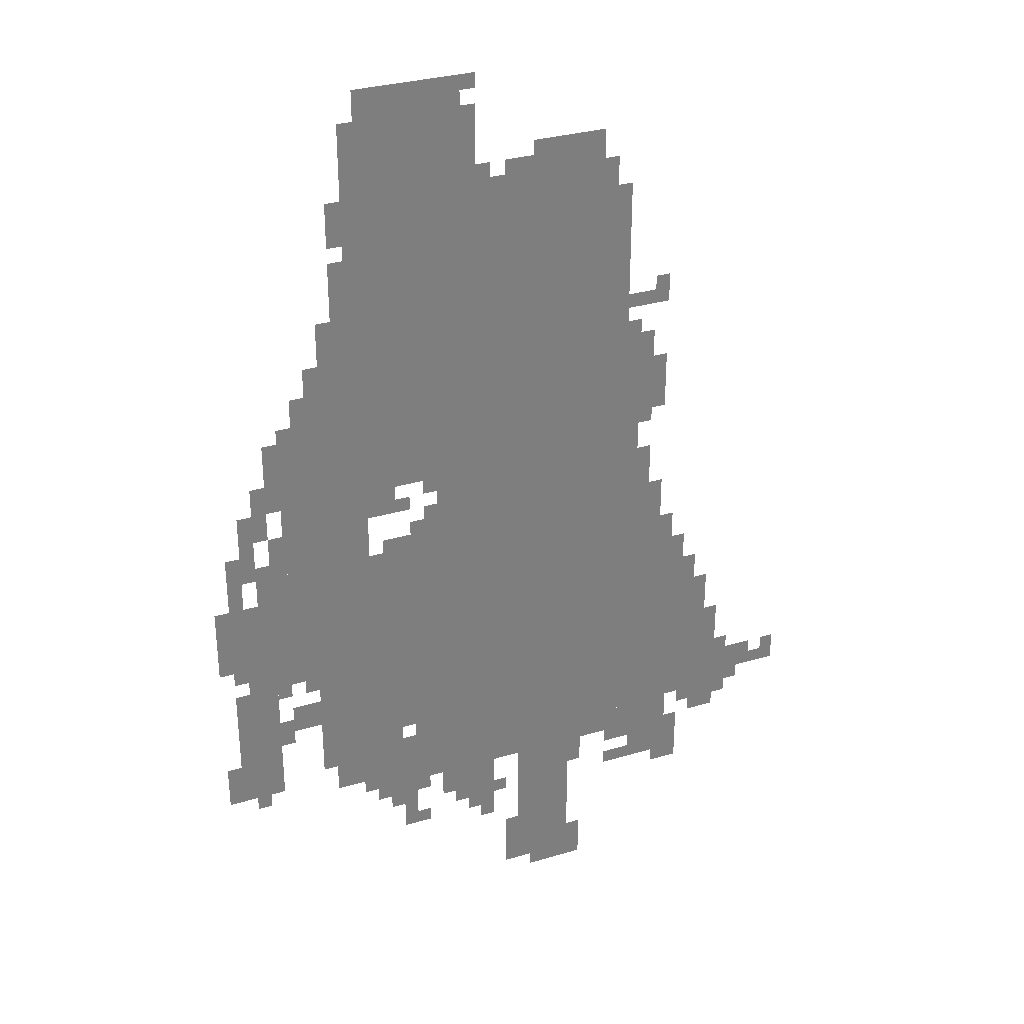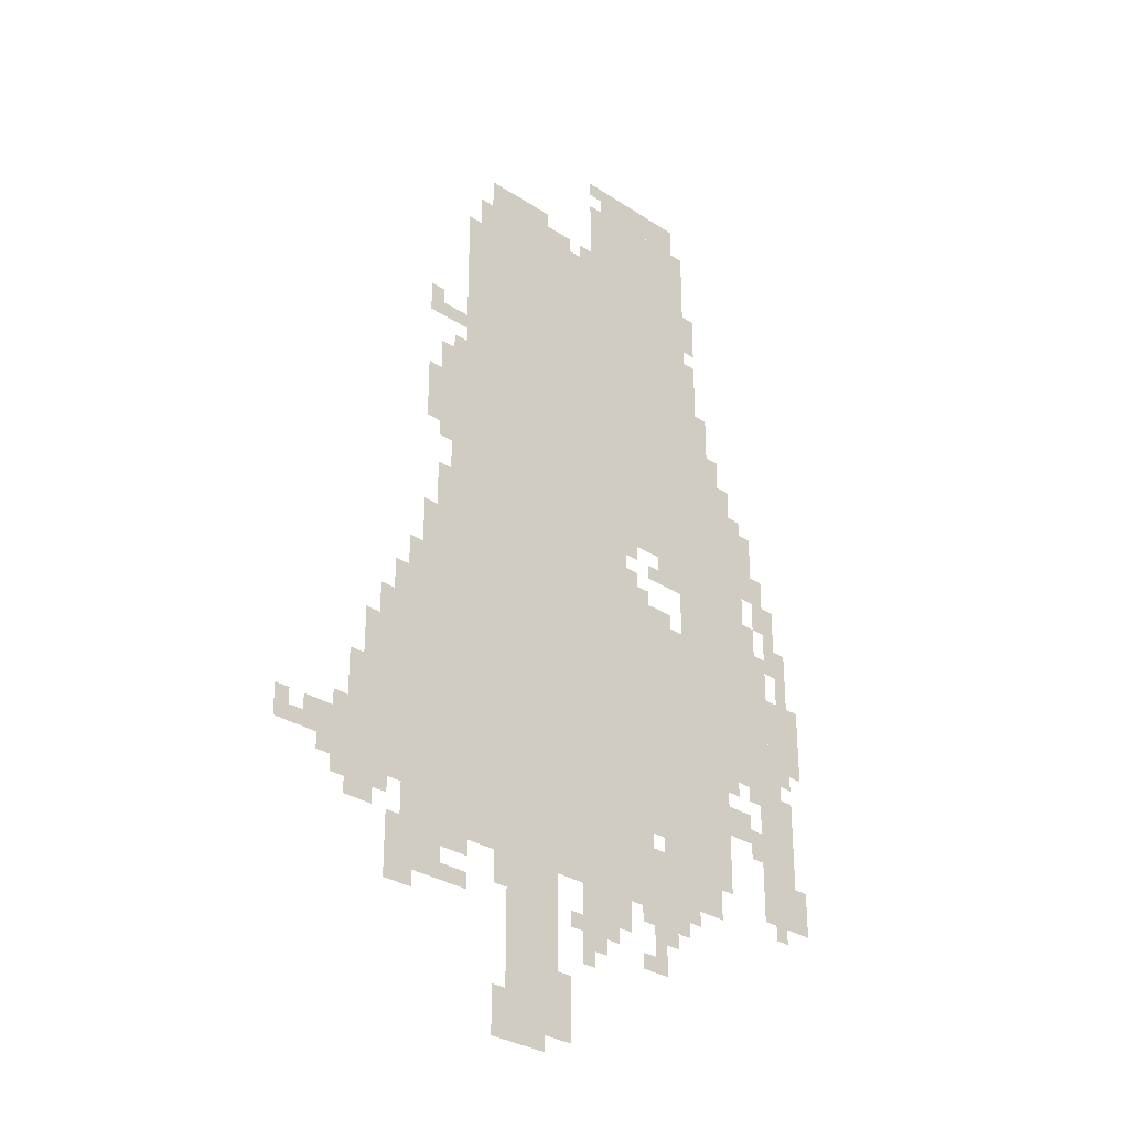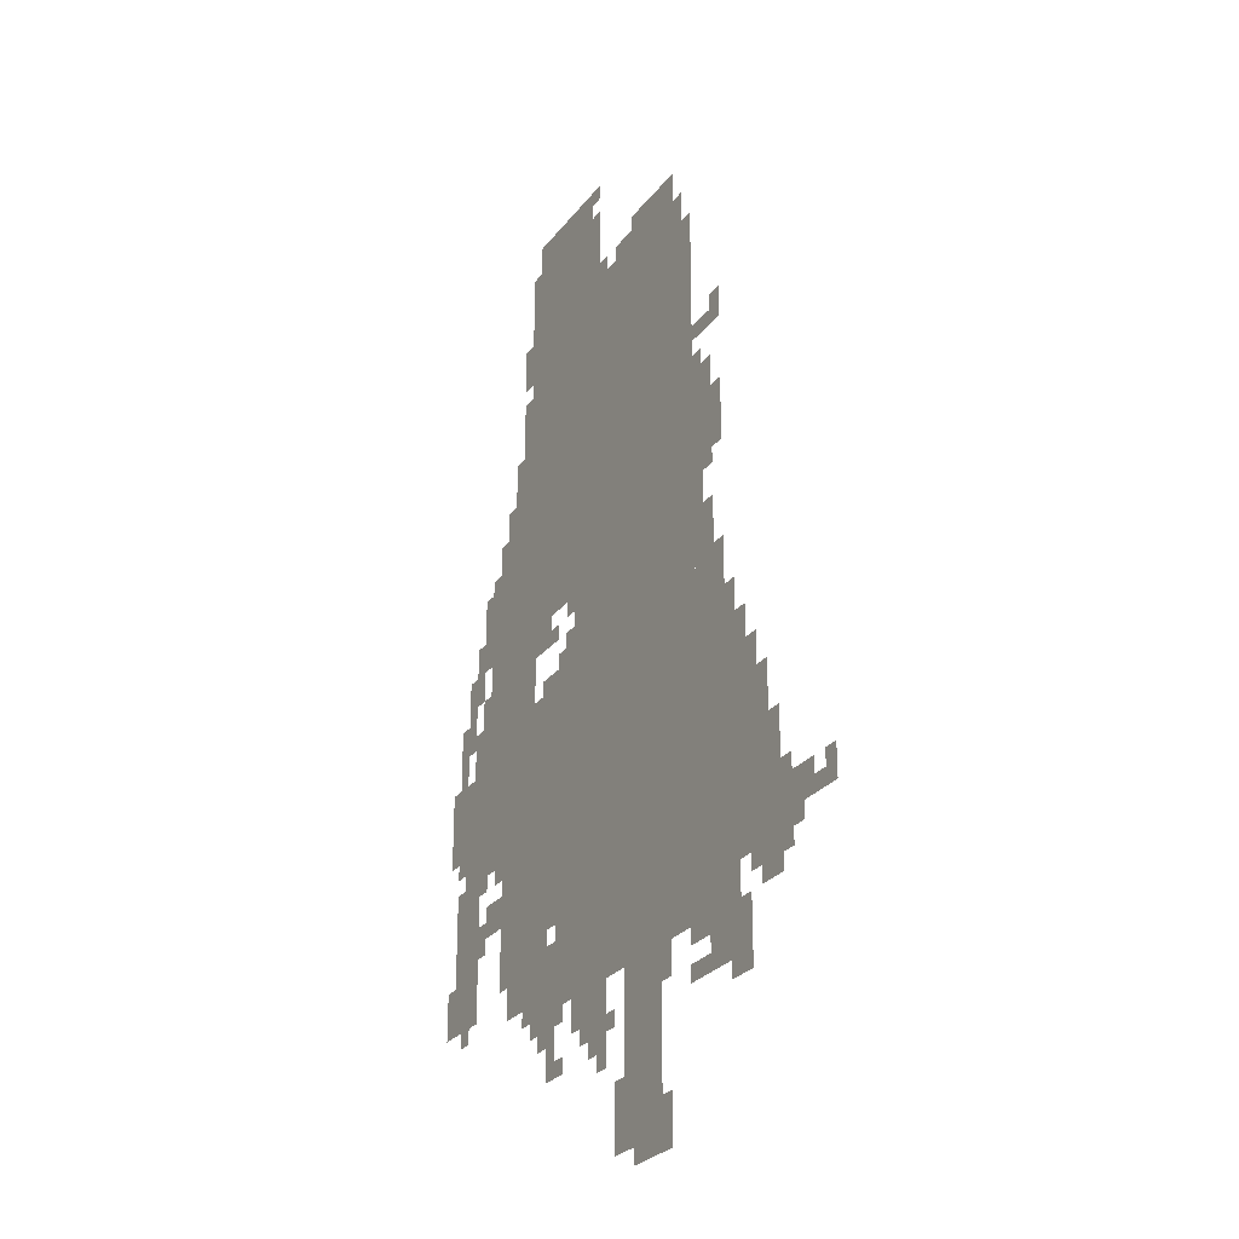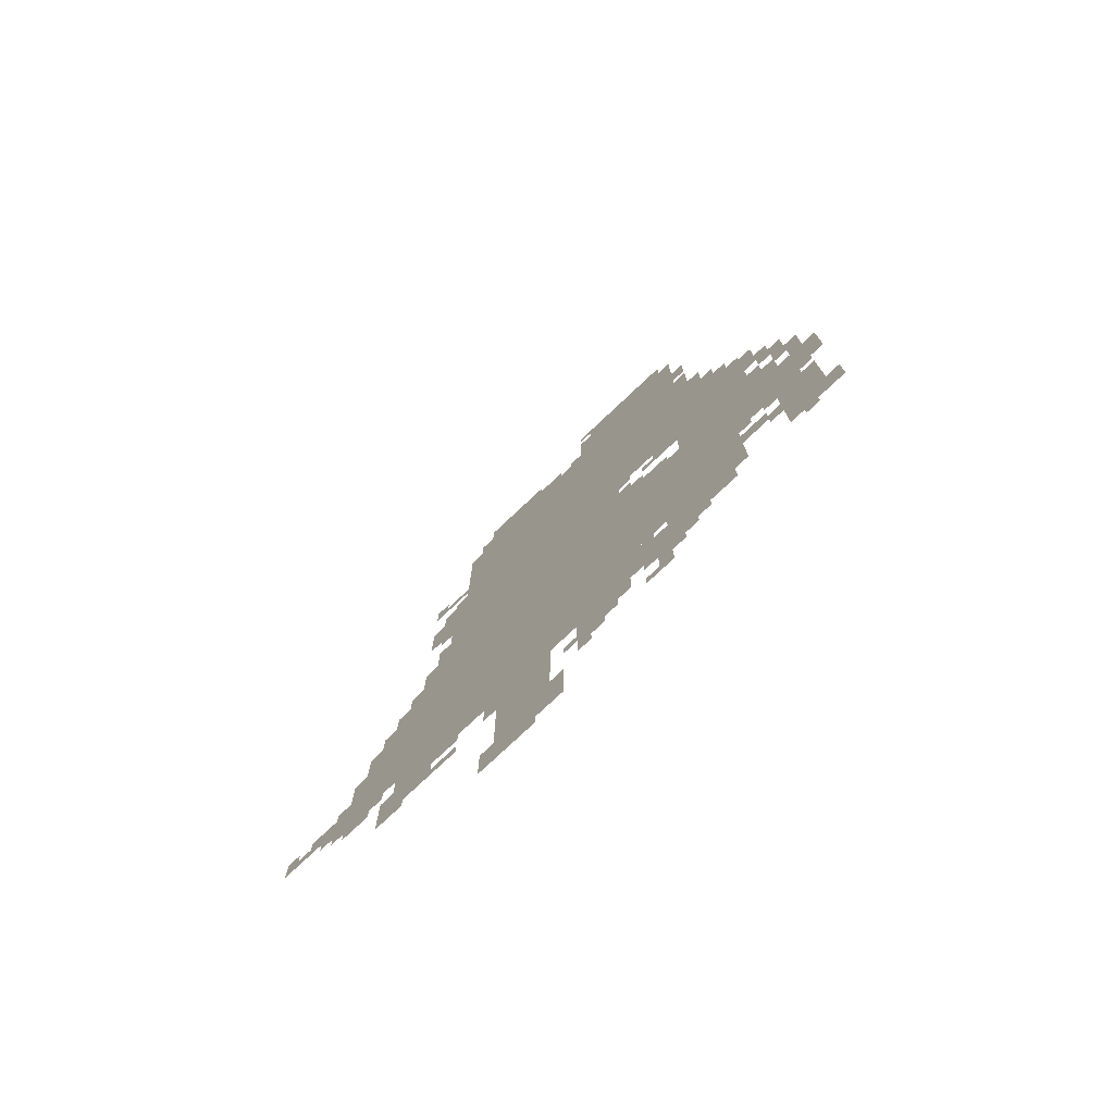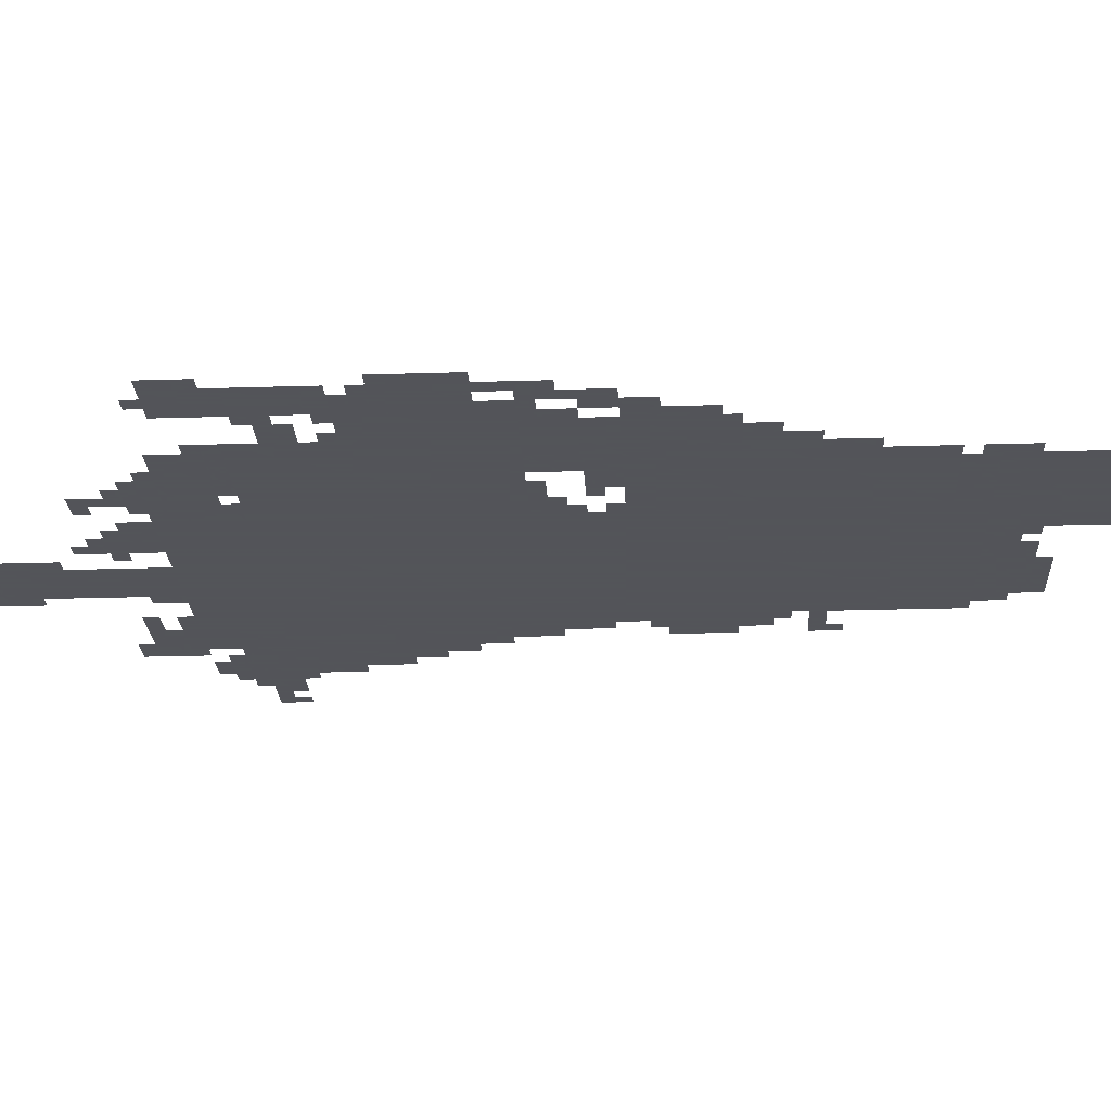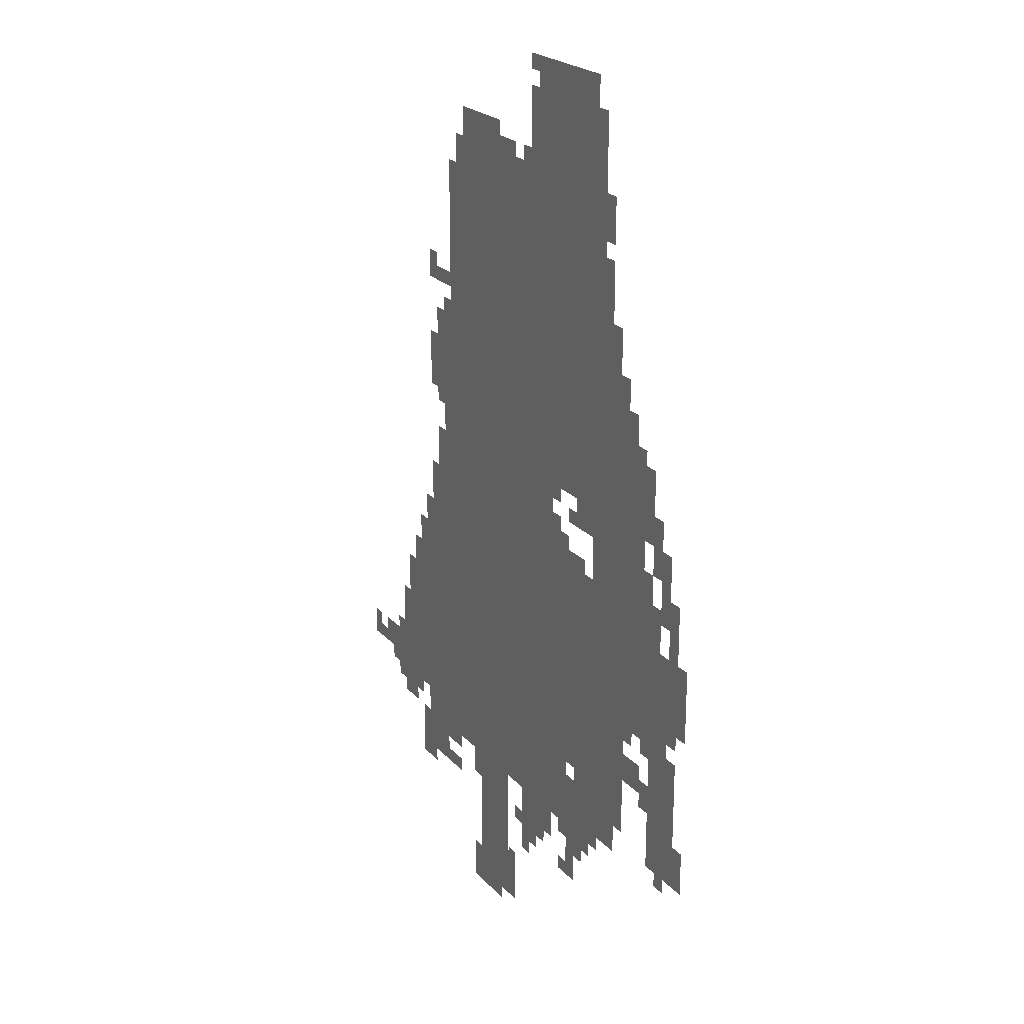
<metadata>
{"format":"obj","ext":"obj","renderer":"f3d","projection":"perspective","resolution":1024,"background":"white","views":[{"elev":31.3,"azim":157.0,"up":"+Y"},{"elev":-30.5,"azim":-43.5,"up":"+Y"},{"elev":-26.9,"azim":-118.9,"up":"+Y"},{"elev":-76.8,"azim":43.3,"up":"+Y"},{"elev":-23.9,"azim":93.0,"up":"+Z"},{"elev":22.6,"azim":59.8,"up":"+Y"}]}
</metadata>
<code>
g aimudeng_4_rw-mesh
v -512 351 0
v -512 1055 0
v -960 1055 0
v -960 351 0
v -512 1055 0
v -512 1759 0
v -960 1759 0
v -960 1055 0
v -224 511 0
v -224 991 0
v -512 991 0
v -512 511 0
v -320 1759 0
v -320 1983 0
v -608 1983 0
v -608 1759 0
v -288 1407 0
v -288 1695 0
v -512 1695 0
v -512 1407 0
v -288 1151 0
v -288 1407 0
v -512 1407 0
v -512 1151 0
v -960 607 0
v -960 927 0
v -1088 927 0
v -1088 607 0
v -96 703 0
v -96 991 0
v -224 991 0
v -224 703 0
v -960 319 0
v -960 607 0
v -1088 607 0
v -1088 319 0
v -160 1151 0
v -160 1343 0
v -288 1343 0
v -288 1151 0
v -672 1759 0
v -672 1855 0
v -896 1855 0
v -896 1759 0
v -704 191 0
v -704 351 0
v -832 351 0
v -832 191 0
v -160 991 0
v -160 1151 0
v -288 1151 0
v -288 991 0
v -704 31 0
v -704 191 0
v -832 191 0
v -832 31 0
v 0 767 0
v 0 927 0
v -96 927 0
v -96 767 0
v -1088 575 0
v -1088 735 0
v -1184 735 0
v -1184 575 0
v -1088 415 0
v -1088 575 0
v -1184 575 0
v -1184 415 0
v -32 543 0
v -32 703 0
v -128 703 0
v -128 543 0
v -384 383 0
v -384 479 0
v -512 479 0
v -512 383 0
v -32 415 0
v -32 543 0
v -128 543 0
v -128 415 0
v -256 383 0
v -256 479 0
v -384 479 0
v -384 383 0
v -544 255 0
v -544 351 0
v -640 351 0
v -640 255 0
v -224 1343 0
v -224 1471 0
v -288 1471 0
v -288 1343 0
v -992 255 0
v -992 319 0
v -1120 319 0
v -1120 255 0
v -352 319 0
v -352 383 0
v -480 383 0
v -480 319 0
v -992 1215 0
v -992 1343 0
v -1056 1343 0
v -1056 1215 0
v -352 1983 0
v -352 2047 0
v -480 2047 0
v -480 1983 0
v -960 927 0
v -960 1183 0
v -992 1183 0
v -992 927 0
v -960 1183 0
v -960 1439 0
v -992 1439 0
v -992 1183 0
v -320 1695 0
v -320 1759 0
v -416 1759 0
v -416 1695 0
v -480 1983 0
v -480 2047 0
v -576 2047 0
v -576 1983 0
v -416 1695 0
v -416 1759 0
v -512 1759 0
v -512 1695 0
v -1184 447 0
v -1184 543 0
v -1248 543 0
v -1248 447 0
v -288 1055 0
v -288 1151 0
v -352 1151 0
v -352 1055 0
v -1248 447 0
v -1248 511 0
v -1312 511 0
v -1312 447 0
v -160 575 0
v -160 639 0
v -224 639 0
v -224 575 0
v -352 1087 0
v -352 1151 0
v -416 1151 0
v -416 1087 0
v -608 1759 0
v -608 1823 0
v -672 1823 0
v -672 1759 0
v -448 991 0
v -448 1055 0
v -512 1055 0
v -512 991 0
v -288 991 0
v -288 1055 0
v -352 1055 0
v -352 991 0
v -1184 383 0
v -1184 447 0
v -1248 447 0
v -1248 383 0
v -64 1055 0
v -64 1151 0
v -96 1151 0
v -96 1055 0
v -992 1023 0
v -992 1119 0
v -1024 1119 0
v -1024 1023 0
v -224 479 0
v -224 511 0
v -320 511 0
v -320 479 0
v -320 479 0
v -320 511 0
v -416 511 0
v -416 479 0
v -736 1855 0
v -736 1887 0
v -832 1887 0
v -832 1855 0
v -992 927 0
v -992 1023 0
v -1024 1023 0
v -1024 927 0
v -128 1215 0
v -128 1311 0
v -160 1311 0
v -160 1215 0
v -1120 735 0
v -1120 799 0
v -1152 799 0
v -1152 735 0
v -32 735 0
v -32 767 0
v -96 767 0
v -96 735 0
v -384 991 0
v -384 1023 0
v -448 1023 0
v -448 991 0
v -992 1343 0
v -992 1407 0
v -1024 1407 0
v -1024 1343 0
v 0 447 0
v 0 511 0
v -32 511 0
v -32 447 0
v -1184 575 0
v -1184 639 0
v -1216 639 0
v -1216 575 0
v -1024 959 0
v -1024 1023 0
v -1056 1023 0
v -1056 959 0
v -192 1343 0
v -192 1407 0
v -224 1407 0
v -224 1343 0
v -896 1759 0
v -896 1823 0
v -928 1823 0
v -928 1759 0
v -416 255 0
v -416 319 0
v -448 319 0
v -448 255 0
v -128 543 0
v -128 607 0
v -160 607 0
v -160 543 0
v -928 255 0
v -928 287 0
v -992 287 0
v -992 255 0
v -832 287 0
v -832 351 0
v -864 351 0
v -864 287 0
v -576 223 0
v -576 255 0
v -640 255 0
v -640 223 0
v -832 31 0
v -832 95 0
v -864 95 0
v -864 31 0
v -1056 223 0
v -1056 255 0
v -1120 255 0
v -1120 223 0
v -1344 447 0
v -1344 511 0
v -1375 511 0
v -1375 447 0
v -448 479 0
v -448 511 0
v -512 511 0
v -512 479 0
v -1120 383 0
v -1120 415 0
v -1184 415 0
v -1184 383 0
v -512 287 0
v -512 351 0
v -544 351 0
v -544 287 0
v -1152 351 0
v -1152 383 0
v -1216 383 0
v -1216 351 0
v -672 95 0
v -672 159 0
v -704 159 0
v -704 95 0
v -1088 735 0
v -1088 799 0
v -1120 799 0
v -1120 735 0
v -1088 799 0
v -1088 863 0
v -1120 863 0
v -1120 799 0
v -800 0 0
v -800 31 0
v -864 31 0
v -864 0 0
v -736 0 0
v -736 31 0
v -800 31 0
v -800 0 0
v -672 31 0
v -672 95 0
v -704 95 0
v -704 31 0
v -96 1151 0
v -96 1215 0
v -128 1215 0
v -128 1151 0
v -64 991 0
v -64 1055 0
v -96 1055 0
v -96 991 0
v -832 1855 0
v -832 1887 0
v -896 1887 0
v -896 1855 0
v -32 927 0
v -32 991 0
v -64 991 0
v -64 927 0
v -32 991 0
v -32 1055 0
v -64 1055 0
v -64 991 0
v -96 1087 0
v -96 1151 0
v -128 1151 0
v -128 1087 0
v -960 1471 0
v -960 1503 0
v -1024 1503 0
v -1024 1471 0
v -128 1023 0
v -128 1087 0
v -160 1087 0
v -160 1023 0
v -128 1151 0
v -128 1215 0
v -160 1215 0
v -160 1151 0
v -256 1503 0
v -256 1567 0
v -288 1567 0
v -288 1503 0
v -288 1759 0
v -288 1823 0
v -320 1823 0
v -320 1759 0
v -1248 415 0
v -1248 447 0
v -1280 447 0
v -1280 415 0
v -64 383 0
v -64 415 0
v -96 415 0
v -96 383 0
v -64 703 0
v -64 735 0
v -96 735 0
v -96 703 0
v -1312 447 0
v -1312 479 0
v -1344 479 0
v -1344 447 0
v -128 671 0
v -128 703 0
v -160 703 0
v -160 671 0
v -192 671 0
v -192 703 0
v -224 703 0
v -224 671 0
v -224 447 0
v -224 479 0
v -256 479 0
v -256 447 0
v -384 287 0
v -384 319 0
v -416 319 0
v -416 287 0
v -640 255 0
v -640 287 0
v -672 287 0
v -672 255 0
v -928 319 0
v -928 351 0
v -960 351 0
v -960 319 0
v -1088 319 0
v -1088 351 0
v -1120 351 0
v -1120 319 0
v -608 191 0
v -608 223 0
v -640 223 0
v -640 191 0
v -320 351 0
v -320 383 0
v -352 383 0
v -352 351 0
v -448 223 0
v -448 255 0
v -480 255 0
v -480 223 0
v -480 351 0
v -480 383 0
v -512 383 0
v -512 351 0
v -96 991 0
v -96 1023 0
v -128 1023 0
v -128 991 0
v -416 223 0
v -416 255 0
v -448 255 0
v -448 223 0
v -256 1471 0
v -256 1503 0
v -288 1503 0
v -288 1471 0
v -288 1727 0
v -288 1759 0
v -320 1759 0
v -320 1727 0
v 0 415 0
v 0 447 0
v -32 447 0
v -32 415 0
v -1024 927 0
v -1024 959 0
v -1056 959 0
v -1056 927 0
v -1184 543 0
v -1184 575 0
v -1216 575 0
v -1216 543 0
v -1024 1471 0
v -1024 1503 0
v -1056 1503 0
v -1056 1471 0
v -128 991 0
v -128 1023 0
v -160 1023 0
v -160 991 0
v -480 1119 0
v -480 1151 0
v -512 1151 0
v -512 1119 0
v -416 1087 0
v -416 1119 0
v -448 1119 0
v -448 1087 0
v -480 1055 0
v -480 1087 0
v -512 1087 0
v -512 1055 0
v -992 1183 0
v -992 1215 0
v -1024 1215 0
v -1024 1183 0
v -576 2015 0
v -576 2047 0
v -608 2047 0
v -608 2015 0
v -608 1823 0
v -608 1855 0
v -640 1855 0
v -640 1823 0
v -1024 1503 0
v -1024 1535 0
v -1056 1535 0
v -1056 1503 0
g aimudeng_4_rw-mesh_0
f 3 2 1
f 1 4 3
f 7 6 5
f 5 8 7
f 11 10 9
f 9 12 11
f 15 14 13
f 13 16 15
f 19 18 17
f 17 20 19
f 23 22 21
f 21 24 23
f 27 26 25
f 25 28 27
f 31 30 29
f 29 32 31
f 35 34 33
f 33 36 35
f 39 38 37
f 37 40 39
f 43 42 41
f 41 44 43
f 47 46 45
f 45 48 47
f 51 50 49
f 49 52 51
f 55 54 53
f 53 56 55
f 59 58 57
f 57 60 59
f 63 62 61
f 61 64 63
f 67 66 65
f 65 68 67
f 71 70 69
f 69 72 71
f 75 74 73
f 73 76 75
f 79 78 77
f 77 80 79
f 83 82 81
f 81 84 83
f 87 86 85
f 85 88 87
f 91 90 89
f 89 92 91
f 95 94 93
f 93 96 95
f 99 98 97
f 97 100 99
f 103 102 101
f 101 104 103
f 107 106 105
f 105 108 107
f 111 110 109
f 109 112 111
f 115 114 113
f 113 116 115
f 119 118 117
f 117 120 119
f 123 122 121
f 121 124 123
f 127 126 125
f 125 128 127
f 131 130 129
f 129 132 131
f 135 134 133
f 133 136 135
f 139 138 137
f 137 140 139
f 143 142 141
f 141 144 143
f 147 146 145
f 145 148 147
f 151 150 149
f 149 152 151
f 155 154 153
f 153 156 155
f 159 158 157
f 157 160 159
f 163 162 161
f 161 164 163
f 167 166 165
f 165 168 167
f 171 170 169
f 169 172 171
f 175 174 173
f 173 176 175
f 179 178 177
f 177 180 179
f 183 182 181
f 181 184 183
f 187 186 185
f 185 188 187
f 191 190 189
f 189 192 191
f 195 194 193
f 193 196 195
f 199 198 197
f 197 200 199
f 203 202 201
f 201 204 203
f 207 206 205
f 205 208 207
f 211 210 209
f 209 212 211
f 215 214 213
f 213 216 215
f 219 218 217
f 217 220 219
f 223 222 221
f 221 224 223
f 227 226 225
f 225 228 227
f 231 230 229
f 229 232 231
f 235 234 233
f 233 236 235
f 239 238 237
f 237 240 239
f 243 242 241
f 241 244 243
f 247 246 245
f 245 248 247
f 251 250 249
f 249 252 251
f 255 254 253
f 253 256 255
f 259 258 257
f 257 260 259
f 263 262 261
f 261 264 263
f 267 266 265
f 265 268 267
f 271 270 269
f 269 272 271
f 275 274 273
f 273 276 275
f 279 278 277
f 277 280 279
f 283 282 281
f 281 284 283
f 287 286 285
f 285 288 287
f 291 290 289
f 289 292 291
f 295 294 293
f 293 296 295
f 299 298 297
f 297 300 299
f 303 302 301
f 301 304 303
f 307 306 305
f 305 308 307
f 311 310 309
f 309 312 311
f 315 314 313
f 313 316 315
f 319 318 317
f 317 320 319
f 323 322 321
f 321 324 323
f 327 326 325
f 325 328 327
f 331 330 329
f 329 332 331
f 335 334 333
f 333 336 335
f 339 338 337
f 337 340 339
f 343 342 341
f 341 344 343
f 347 346 345
f 345 348 347
f 351 350 349
f 349 352 351
f 355 354 353
f 353 356 355
f 359 358 357
f 357 360 359
f 363 362 361
f 361 364 363
f 367 366 365
f 365 368 367
f 371 370 369
f 369 372 371
f 375 374 373
f 373 376 375
f 379 378 377
f 377 380 379
f 383 382 381
f 381 384 383
f 387 386 385
f 385 388 387
f 391 390 389
f 389 392 391
f 395 394 393
f 393 396 395
f 399 398 397
f 397 400 399
f 403 402 401
f 401 404 403
f 407 406 405
f 405 408 407
f 411 410 409
f 409 412 411
f 415 414 413
f 413 416 415
f 419 418 417
f 417 420 419
f 423 422 421
f 421 424 423
f 427 426 425
f 425 428 427
f 431 430 429
f 429 432 431
f 435 434 433
f 433 436 435
f 439 438 437
f 437 440 439
f 443 442 441
f 441 444 443
f 447 446 445
f 445 448 447
f 451 450 449
f 449 452 451
f 455 454 453
f 453 456 455
f 459 458 457
f 457 460 459
f 463 462 461
f 461 464 463
f 467 466 465
f 465 468 467

</code>
